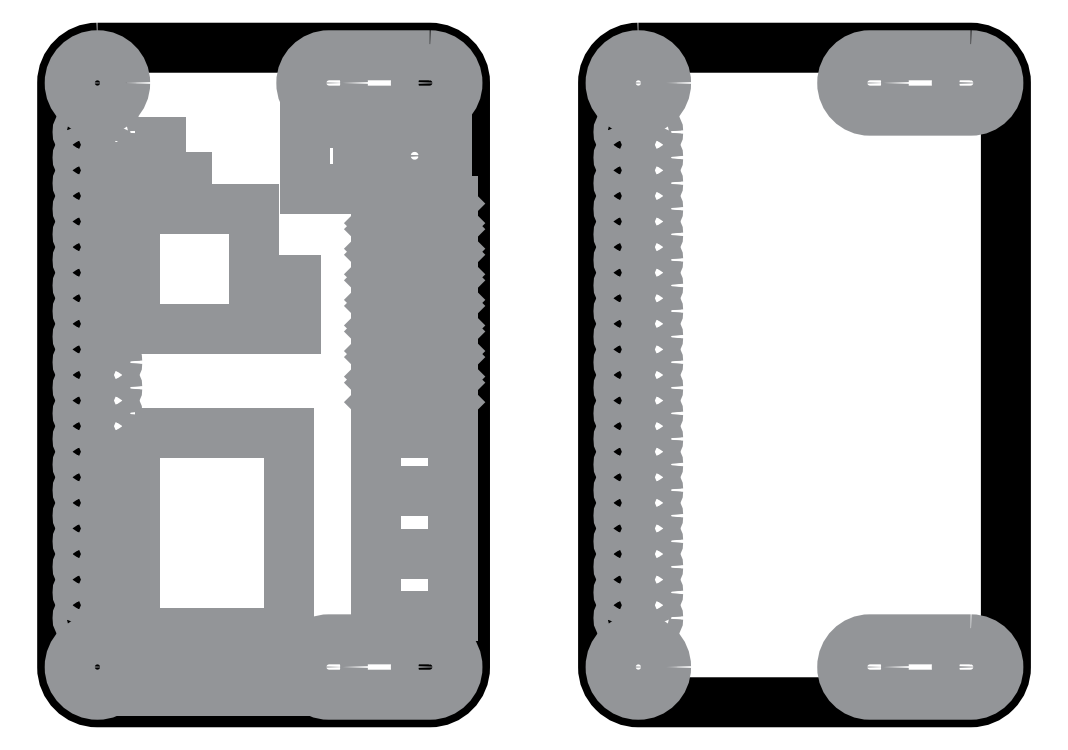
<metadata>
{"format":"dxf","ext":"dxf","renderer":"ezdxf+matplotlib","layout":"modelspace","background":"white","min_lineweight":24,"dpi":150}
</metadata>
<code>
0
SECTION
2
ENTITIES
0
LINE
8
BODY
10
32.32
20
103.1
30
0
11
32.32
21
102.1
31
0
0
LINE
8
BODY
10
32.82
20
102.6
30
0
11
31.82
21
102.6
31
0
0
LWPOLYLINE
8
BODY
90
        8
70
     1
43
0
10
32.32
20
106.1
10
65.32
20
106.1
42
-0.4142
10
68.82
20
102.6
10
68.82
20
44.58
42
-0.4142
10
65.32
20
41.08
10
32.32
20
41.08
42
-0.4142
10
28.82
20
44.58
10
28.82
20
102.6
42
-0.4142
0
INSERT
8
BODY
2
ee
10
65.09
20
90.9
30
0
50
270
0
INSERT
8
BODY
2
ee
10
62.55
20
90.9
30
0
50
270
0
INSERT
8
BODY
2
ee
10
60.01
20
90.9
30
0
50
270
0
INSERT
8
BODY
2
ee
10
65.09
20
88.36
30
0
50
270
0
INSERT
8
BODY
2
ee
10
62.55
20
88.36
30
0
50
270
0
INSERT
8
BODY
2
ee
10
60.01
20
88.36
30
0
50
270
0
INSERT
8
BODY
2
ee
10
65.09
20
85.82
30
0
50
270
0
INSERT
8
BODY
2
ee
10
62.55
20
85.82
30
0
50
270
0
INSERT
8
BODY
2
ee
10
60.01
20
85.82
30
0
50
270
0
INSERT
8
BODY
2
ee
10
65.09
20
83.28
30
0
50
270
0
INSERT
8
BODY
2
ee
10
62.55
20
83.28
30
0
50
270
0
INSERT
8
BODY
2
ee
10
60.01
20
83.28
30
0
50
270
0
INSERT
8
BODY
2
ee
10
65.09
20
80.74
30
0
50
270
0
INSERT
8
BODY
2
ee
10
62.55
20
80.74
30
0
50
270
0
INSERT
8
BODY
2
ee
10
60.01
20
80.74
30
0
50
270
0
INSERT
8
BODY
2
ee
10
65.09
20
78.2
30
0
50
270
0
INSERT
8
BODY
2
ee
10
62.55
20
78.2
30
0
50
270
0
INSERT
8
BODY
2
ee
10
60.01
20
78.2
30
0
50
270
0
INSERT
8
BODY
2
ee
10
65.09
20
75.66
30
0
50
270
0
INSERT
8
BODY
2
ee
10
62.55
20
75.66
30
0
50
270
0
INSERT
8
BODY
2
ee
10
60.01
20
75.66
30
0
50
270
0
INSERT
8
BODY
2
ee
10
65.09
20
73.12
30
0
50
270
0
INSERT
8
BODY
2
ee
10
62.55
20
73.12
30
0
50
270
0
INSERT
8
BODY
2
ee
10
60.01
20
73.12
30
0
50
270
0
LINE
8
BODY
10
65.32
20
103.1
30
0
11
65.32
21
102.1
31
0
0
LINE
8
BODY
10
65.82
20
102.6
30
0
11
64.82
21
102.6
31
0
0
LINE
8
BODY
10
65.32
20
45.08
30
0
11
65.32
21
44.08
31
0
0
LINE
8
BODY
10
65.82
20
44.58
30
0
11
64.82
21
44.58
31
0
0
LINE
8
BODY
10
32.32
20
45.08
30
0
11
32.32
21
44.08
31
0
0
LINE
8
BODY
10
32.82
20
44.58
30
0
11
31.82
21
44.58
31
0
0
CIRCLE
8
1U
10
32.32
20
102.6
30
0
40
1.375
0
CIRCLE
8
1U
10
32.32
20
102.6
30
0
40
2.75
0
CIRCLE
8
1U
10
65.32
20
102.6
30
0
40
1.375
0
CIRCLE
8
1U
10
65.32
20
44.58
30
0
40
1.375
0
CIRCLE
8
1U
10
32.32
20
44.58
30
0
40
1.375
0
CIRCLE
8
1U
10
32.32
20
44.58
30
0
40
2.75
0
CIRCLE
8
1U
10
55.32
20
102.6
30
0
40
1.375
0
CIRCLE
8
1U
10
55.32
20
44.58
30
0
40
1.375
0
LWPOLYLINE
8
1
90
        4
70
     1
43
0
10
60.01
20
62.05
10
67.63
20
62.05
10
67.63
20
49.66
10
60.01
20
49.66
0
LINE
8
1
10
60.01
20
55.85
30
0
11
67.63
21
55.85
31
0
0
LWPOLYLINE
8
1
90
        4
70
     1
43
0
10
36
20
90.02
10
47.85
20
90.02
10
47.85
20
78.17
10
36
20
78.17
0
LWPOLYLINE
8
1
90
        4
70
     1
43
0
10
49.89
20
80.31
10
52.04
20
80.31
10
52.04
20
78.17
10
49.89
20
78.17
0
LWPOLYLINE
8
1
90
        4
70
     1
43
0
10
36
20
93.26
10
41.22
20
93.26
10
41.22
20
91.06
10
36
20
91.06
0
CIRCLE
8
1
10
31.05
20
49.45
30
0
40
0.5
0
CIRCLE
8
1
10
31.05
20
49.45
30
0
40
0.7
0
CIRCLE
8
1
10
33.59
20
49.45
30
0
40
0.5
0
CIRCLE
8
1
10
33.59
20
49.45
30
0
40
0.7
0
CIRCLE
8
1
10
31.05
20
51.99
30
0
40
0.5
0
CIRCLE
8
1
10
31.05
20
51.99
30
0
40
0.7
0
CIRCLE
8
1
10
33.59
20
51.99
30
0
40
0.5
0
CIRCLE
8
1
10
33.59
20
51.99
30
0
40
0.7
0
CIRCLE
8
1
10
31.05
20
54.53
30
0
40
0.5
0
CIRCLE
8
1
10
31.05
20
54.53
30
0
40
0.7
0
CIRCLE
8
1
10
33.59
20
54.53
30
0
40
0.5
0
CIRCLE
8
1
10
33.59
20
54.53
30
0
40
0.7
0
CIRCLE
8
1
10
31.05
20
57.07
30
0
40
0.5
0
CIRCLE
8
1
10
31.05
20
57.07
30
0
40
0.7
0
CIRCLE
8
1
10
33.59
20
57.07
30
0
40
0.5
0
CIRCLE
8
1
10
33.59
20
57.07
30
0
40
0.7
0
CIRCLE
8
1
10
31.05
20
59.61
30
0
40
0.5
0
CIRCLE
8
1
10
31.05
20
59.61
30
0
40
0.7
0
CIRCLE
8
1
10
33.59
20
59.61
30
0
40
0.5
0
CIRCLE
8
1
10
33.59
20
59.61
30
0
40
0.7
0
CIRCLE
8
1
10
31.05
20
62.15
30
0
40
0.5
0
CIRCLE
8
1
10
31.05
20
62.15
30
0
40
0.7
0
CIRCLE
8
1
10
33.59
20
62.15
30
0
40
0.5
0
CIRCLE
8
1
10
33.59
20
62.15
30
0
40
0.7
0
CIRCLE
8
1
10
31.05
20
64.69
30
0
40
0.5
0
CIRCLE
8
1
10
31.05
20
64.69
30
0
40
0.7
0
CIRCLE
8
1
10
33.59
20
64.69
30
0
40
0.5
0
CIRCLE
8
1
10
33.59
20
64.69
30
0
40
0.7
0
CIRCLE
8
1
10
31.05
20
67.23
30
0
40
0.5
0
CIRCLE
8
1
10
31.05
20
67.23
30
0
40
0.7
0
CIRCLE
8
1
10
33.59
20
67.23
30
0
40
0.5
0
CIRCLE
8
1
10
33.59
20
67.23
30
0
40
0.7
0
CIRCLE
8
1
10
31.05
20
69.77
30
0
40
0.5
0
CIRCLE
8
1
10
31.05
20
69.77
30
0
40
0.7
0
CIRCLE
8
1
10
33.59
20
69.77
30
0
40
0.5
0
CIRCLE
8
1
10
33.59
20
69.77
30
0
40
0.7
0
CIRCLE
8
1
10
31.05
20
72.31
30
0
40
0.5
0
CIRCLE
8
1
10
31.05
20
72.31
30
0
40
0.7
0
CIRCLE
8
1
10
33.59
20
72.31
30
0
40
0.5
0
CIRCLE
8
1
10
33.59
20
72.31
30
0
40
0.7
0
CIRCLE
8
1
10
31.05
20
74.85
30
0
40
0.5
0
CIRCLE
8
1
10
31.05
20
74.85
30
0
40
0.7
0
CIRCLE
8
1
10
33.59
20
74.85
30
0
40
0.5
0
CIRCLE
8
1
10
33.59
20
74.85
30
0
40
0.7
0
CIRCLE
8
1
10
31.05
20
77.39
30
0
40
0.5
0
CIRCLE
8
1
10
31.05
20
77.39
30
0
40
0.7
0
CIRCLE
8
1
10
33.59
20
77.39
30
0
40
0.5
0
CIRCLE
8
1
10
33.59
20
77.39
30
0
40
0.7
0
CIRCLE
8
1
10
31.05
20
79.93
30
0
40
0.5
0
CIRCLE
8
1
10
31.05
20
79.93
30
0
40
0.7
0
CIRCLE
8
1
10
33.59
20
79.93
30
0
40
0.5
0
CIRCLE
8
1
10
33.59
20
79.93
30
0
40
0.7
0
CIRCLE
8
1
10
31.05
20
82.47
30
0
40
0.5
0
CIRCLE
8
1
10
31.05
20
82.47
30
0
40
0.7
0
CIRCLE
8
1
10
33.59
20
82.47
30
0
40
0.5
0
CIRCLE
8
1
10
33.59
20
82.47
30
0
40
0.7
0
CIRCLE
8
1
10
31.05
20
85.01
30
0
40
0.5
0
CIRCLE
8
1
10
31.05
20
85.01
30
0
40
0.7
0
CIRCLE
8
1
10
33.59
20
85.01
30
0
40
0.5
0
CIRCLE
8
1
10
33.59
20
85.01
30
0
40
0.7
0
CIRCLE
8
1
10
31.05
20
87.55
30
0
40
0.5
0
CIRCLE
8
1
10
31.05
20
87.55
30
0
40
0.7
0
CIRCLE
8
1
10
33.59
20
87.55
30
0
40
0.5
0
CIRCLE
8
1
10
33.59
20
87.55
30
0
40
0.7
0
CIRCLE
8
1
10
31.05
20
90.09
30
0
40
0.5
0
CIRCLE
8
1
10
31.05
20
90.09
30
0
40
0.7
0
CIRCLE
8
1
10
33.59
20
90.09
30
0
40
0.5
0
CIRCLE
8
1
10
33.59
20
90.09
30
0
40
0.7
0
CIRCLE
8
1
10
31.05
20
92.63
30
0
40
0.5
0
CIRCLE
8
1
10
31.05
20
92.63
30
0
40
0.7
0
CIRCLE
8
1
10
33.59
20
92.63
30
0
40
0.5
0
CIRCLE
8
1
10
33.59
20
92.63
30
0
40
0.7
0
CIRCLE
8
1
10
31.05
20
95.17
30
0
40
0.5
0
CIRCLE
8
1
10
31.05
20
95.17
30
0
40
0.7
0
CIRCLE
8
1
10
33.59
20
95.17
30
0
40
0.5
0
CIRCLE
8
1
10
33.59
20
95.17
30
0
40
0.7
0
CIRCLE
8
1
10
31.05
20
97.71
30
0
40
0.5
0
CIRCLE
8
1
10
31.05
20
97.71
30
0
40
0.7
0
CIRCLE
8
1
10
33.59
20
97.71
30
0
40
0.5
0
CIRCLE
8
1
10
33.59
20
97.71
30
0
40
0.7
0
LWPOLYLINE
8
1
90
        4
70
     1
43
0
10
67.07
20
92.1
10
67.07
20
98.6
10
60.57
20
98.6
10
60.57
20
92.1
0
CIRCLE
8
1
10
63.82
20
95.35
30
0
40
2.1
0
CIRCLE
8
1
10
63.82
20
95.35
30
0
40
0.4
0
LWPOLYLINE
8
1
90
        4
70
     1
43
0
10
44.12
20
46.82
10
51.45
20
46.82
10
51.45
20
42.22
10
44.12
20
42.22
0
LWPOLYLINE
8
1
90
        4
70
     1
43
0
10
35.83
20
46.82
10
43.16
20
46.82
10
43.16
20
42.22
10
35.83
20
42.22
0
LINE
8
1
10
39.49
20
46.82
30
0
11
39.49
21
42.22
31
0
0
LWPOLYLINE
8
1
90
        4
70
     1
43
0
10
36
20
67.84
10
51.37
20
67.84
10
51.37
20
47.95
10
36
20
47.95
0
LWPOLYLINE
8
1
90
        4
70
     1
43
0
10
58.19
20
98.6
10
52.94
20
98.6
10
52.94
20
92.1
10
58.19
20
92.1
0
LWPOLYLINE
8
1
90
        4
70
     1
43
0
10
36.07
20
96.75
10
38.61
20
96.75
10
38.61
20
94.82
10
36.07
20
94.82
0
LWPOLYLINE
8
1
90
        4
70
     1
43
0
10
49.89
20
83.03
10
52.04
20
83.03
10
52.04
20
80.88
10
49.89
20
80.88
0
LWPOLYLINE
8
1
90
        4
70
     1
43
0
10
60.01
20
62.05
10
67.63
20
62.05
10
67.63
20
67.84
10
60.01
20
67.84
0
LWPOLYLINE
8
1
90
        4
70
     1
43
0
10
65.32
20
105.3
10
55.32
20
105.3
42
1
10
55.32
20
99.83
10
65.32
20
99.83
42
1
0
LWPOLYLINE
8
1
90
        4
70
     1
43
0
10
65.32
20
47.33
10
55.32
20
47.33
42
1
10
55.32
20
41.83
10
65.32
20
41.83
42
1
0
LWPOLYLINE
8
BODY
90
        8
70
     1
43
0
10
86.03
20
106.1
10
119
20
106.1
42
-0.4142
10
122.5
20
102.6
10
122.5
20
44.58
42
-0.4142
10
119
20
41.08
10
86.03
20
41.08
42
-0.4142
10
82.53
20
44.58
10
82.53
20
102.6
42
-0.4142
0
CIRCLE
8
1U
10
86.03
20
102.6
30
0
40
1.375
0
CIRCLE
8
1U
10
86.03
20
102.6
30
0
40
2.75
0
CIRCLE
8
1U
10
119
20
102.6
30
0
40
1.375
0
CIRCLE
8
1U
10
119
20
44.58
30
0
40
1.375
0
CIRCLE
8
1U
10
86.03
20
44.58
30
0
40
1.375
0
CIRCLE
8
1U
10
86.03
20
44.58
30
0
40
2.75
0
CIRCLE
8
1U
10
109
20
102.6
30
0
40
1.375
0
CIRCLE
8
1U
10
109
20
44.58
30
0
40
1.375
0
CIRCLE
8
1
10
84.76
20
49.45
30
0
40
0.5
0
CIRCLE
8
1
10
84.76
20
49.45
30
0
40
0.7
0
CIRCLE
8
1
10
87.3
20
49.45
30
0
40
0.5
0
CIRCLE
8
1
10
87.3
20
49.45
30
0
40
0.7
0
CIRCLE
8
1
10
84.76
20
51.99
30
0
40
0.5
0
CIRCLE
8
1
10
84.76
20
51.99
30
0
40
0.7
0
CIRCLE
8
1
10
87.3
20
51.99
30
0
40
0.5
0
CIRCLE
8
1
10
87.3
20
51.99
30
0
40
0.7
0
CIRCLE
8
1
10
84.76
20
54.53
30
0
40
0.5
0
CIRCLE
8
1
10
84.76
20
54.53
30
0
40
0.7
0
CIRCLE
8
1
10
87.3
20
54.53
30
0
40
0.5
0
CIRCLE
8
1
10
87.3
20
54.53
30
0
40
0.7
0
CIRCLE
8
1
10
84.76
20
57.07
30
0
40
0.5
0
CIRCLE
8
1
10
84.76
20
57.07
30
0
40
0.7
0
CIRCLE
8
1
10
87.3
20
57.07
30
0
40
0.5
0
CIRCLE
8
1
10
87.3
20
57.07
30
0
40
0.7
0
CIRCLE
8
1
10
84.76
20
59.61
30
0
40
0.5
0
CIRCLE
8
1
10
84.76
20
59.61
30
0
40
0.7
0
CIRCLE
8
1
10
87.3
20
59.61
30
0
40
0.5
0
CIRCLE
8
1
10
87.3
20
59.61
30
0
40
0.7
0
CIRCLE
8
1
10
84.76
20
62.15
30
0
40
0.5
0
CIRCLE
8
1
10
84.76
20
62.15
30
0
40
0.7
0
CIRCLE
8
1
10
87.3
20
62.15
30
0
40
0.5
0
CIRCLE
8
1
10
87.3
20
62.15
30
0
40
0.7
0
CIRCLE
8
1
10
84.76
20
64.69
30
0
40
0.5
0
CIRCLE
8
1
10
84.76
20
64.69
30
0
40
0.7
0
CIRCLE
8
1
10
87.3
20
64.69
30
0
40
0.5
0
CIRCLE
8
1
10
87.3
20
64.69
30
0
40
0.7
0
CIRCLE
8
1
10
84.76
20
67.23
30
0
40
0.5
0
CIRCLE
8
1
10
84.76
20
67.23
30
0
40
0.7
0
CIRCLE
8
1
10
87.3
20
67.23
30
0
40
0.5
0
CIRCLE
8
1
10
87.3
20
67.23
30
0
40
0.7
0
CIRCLE
8
1
10
84.76
20
69.77
30
0
40
0.5
0
CIRCLE
8
1
10
84.76
20
69.77
30
0
40
0.7
0
CIRCLE
8
1
10
87.3
20
69.77
30
0
40
0.5
0
CIRCLE
8
1
10
87.3
20
69.77
30
0
40
0.7
0
CIRCLE
8
1
10
84.76
20
72.31
30
0
40
0.5
0
CIRCLE
8
1
10
84.76
20
72.31
30
0
40
0.7
0
CIRCLE
8
1
10
87.3
20
72.31
30
0
40
0.5
0
CIRCLE
8
1
10
87.3
20
72.31
30
0
40
0.7
0
CIRCLE
8
1
10
84.76
20
74.85
30
0
40
0.5
0
CIRCLE
8
1
10
84.76
20
74.85
30
0
40
0.7
0
CIRCLE
8
1
10
87.3
20
74.85
30
0
40
0.5
0
CIRCLE
8
1
10
87.3
20
74.85
30
0
40
0.7
0
CIRCLE
8
1
10
84.76
20
77.39
30
0
40
0.5
0
CIRCLE
8
1
10
84.76
20
77.39
30
0
40
0.7
0
CIRCLE
8
1
10
87.3
20
77.39
30
0
40
0.5
0
CIRCLE
8
1
10
87.3
20
77.39
30
0
40
0.7
0
CIRCLE
8
1
10
84.76
20
79.93
30
0
40
0.5
0
CIRCLE
8
1
10
84.76
20
79.93
30
0
40
0.7
0
CIRCLE
8
1
10
87.3
20
79.93
30
0
40
0.5
0
CIRCLE
8
1
10
87.3
20
79.93
30
0
40
0.7
0
CIRCLE
8
1
10
84.76
20
82.47
30
0
40
0.5
0
CIRCLE
8
1
10
84.76
20
82.47
30
0
40
0.7
0
CIRCLE
8
1
10
87.3
20
82.47
30
0
40
0.5
0
CIRCLE
8
1
10
87.3
20
82.47
30
0
40
0.7
0
CIRCLE
8
1
10
84.76
20
85.01
30
0
40
0.5
0
CIRCLE
8
1
10
84.76
20
85.01
30
0
40
0.7
0
CIRCLE
8
1
10
87.3
20
85.01
30
0
40
0.5
0
CIRCLE
8
1
10
87.3
20
85.01
30
0
40
0.7
0
CIRCLE
8
1
10
84.76
20
87.55
30
0
40
0.5
0
CIRCLE
8
1
10
84.76
20
87.55
30
0
40
0.7
0
CIRCLE
8
1
10
87.3
20
87.55
30
0
40
0.5
0
CIRCLE
8
1
10
87.3
20
87.55
30
0
40
0.7
0
CIRCLE
8
1
10
84.76
20
90.09
30
0
40
0.5
0
CIRCLE
8
1
10
84.76
20
90.09
30
0
40
0.7
0
CIRCLE
8
1
10
87.3
20
90.09
30
0
40
0.5
0
CIRCLE
8
1
10
87.3
20
90.09
30
0
40
0.7
0
CIRCLE
8
1
10
84.76
20
92.63
30
0
40
0.5
0
CIRCLE
8
1
10
84.76
20
92.63
30
0
40
0.7
0
CIRCLE
8
1
10
87.3
20
92.63
30
0
40
0.5
0
CIRCLE
8
1
10
87.3
20
92.63
30
0
40
0.7
0
CIRCLE
8
1
10
84.76
20
95.17
30
0
40
0.5
0
CIRCLE
8
1
10
84.76
20
95.17
30
0
40
0.7
0
CIRCLE
8
1
10
87.3
20
95.17
30
0
40
0.5
0
CIRCLE
8
1
10
87.3
20
95.17
30
0
40
0.7
0
CIRCLE
8
1
10
84.76
20
97.71
30
0
40
0.5
0
CIRCLE
8
1
10
84.76
20
97.71
30
0
40
0.7
0
CIRCLE
8
1
10
87.3
20
97.71
30
0
40
0.5
0
CIRCLE
8
1
10
87.3
20
97.71
30
0
40
0.7
0
LWPOLYLINE
8
1
90
        4
70
     1
43
0
10
119
20
105.3
10
109
20
105.3
42
1
10
109
20
99.83
10
119
20
99.83
42
1
0
LWPOLYLINE
8
1
90
        4
70
     1
43
0
10
119
20
47.33
10
109
20
47.33
42
1
10
109
20
41.83
10
119
20
41.83
42
1
0
ENDSEC
0
EOF

</code>
